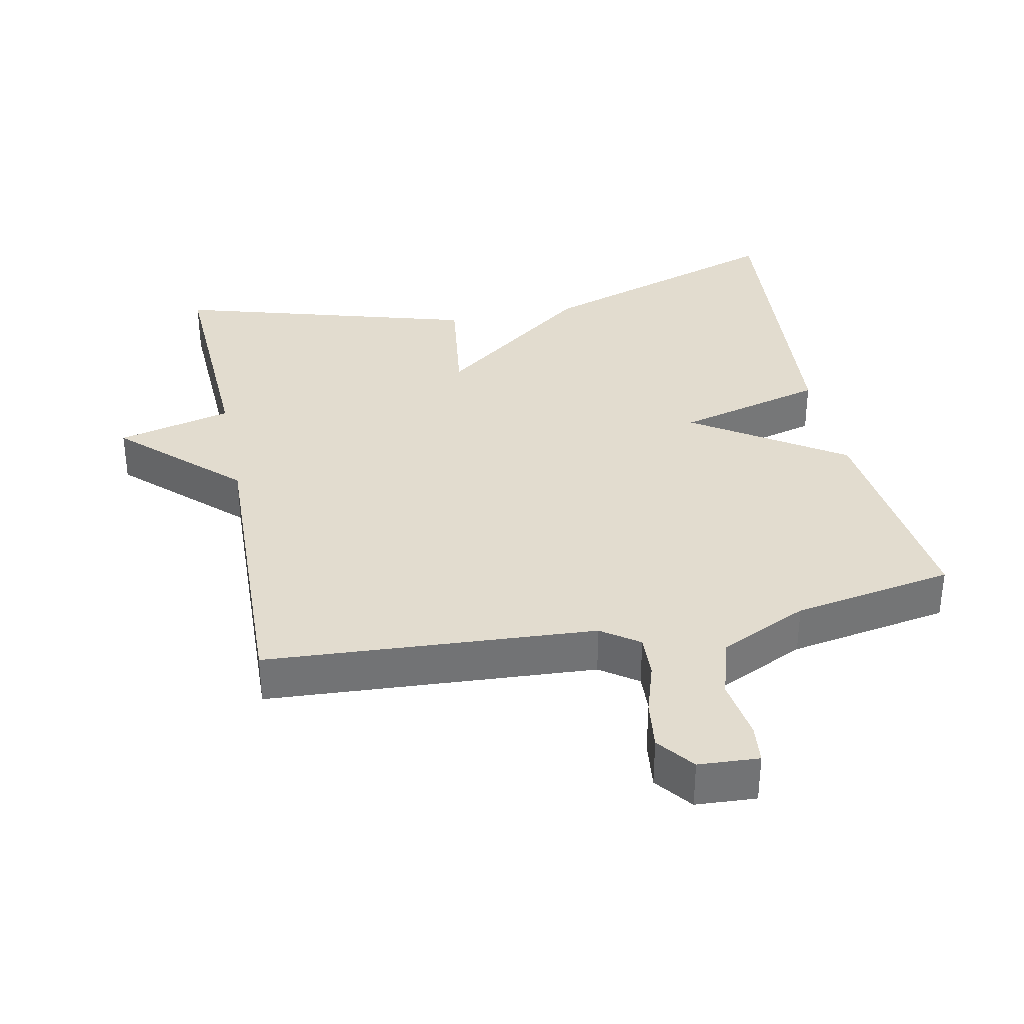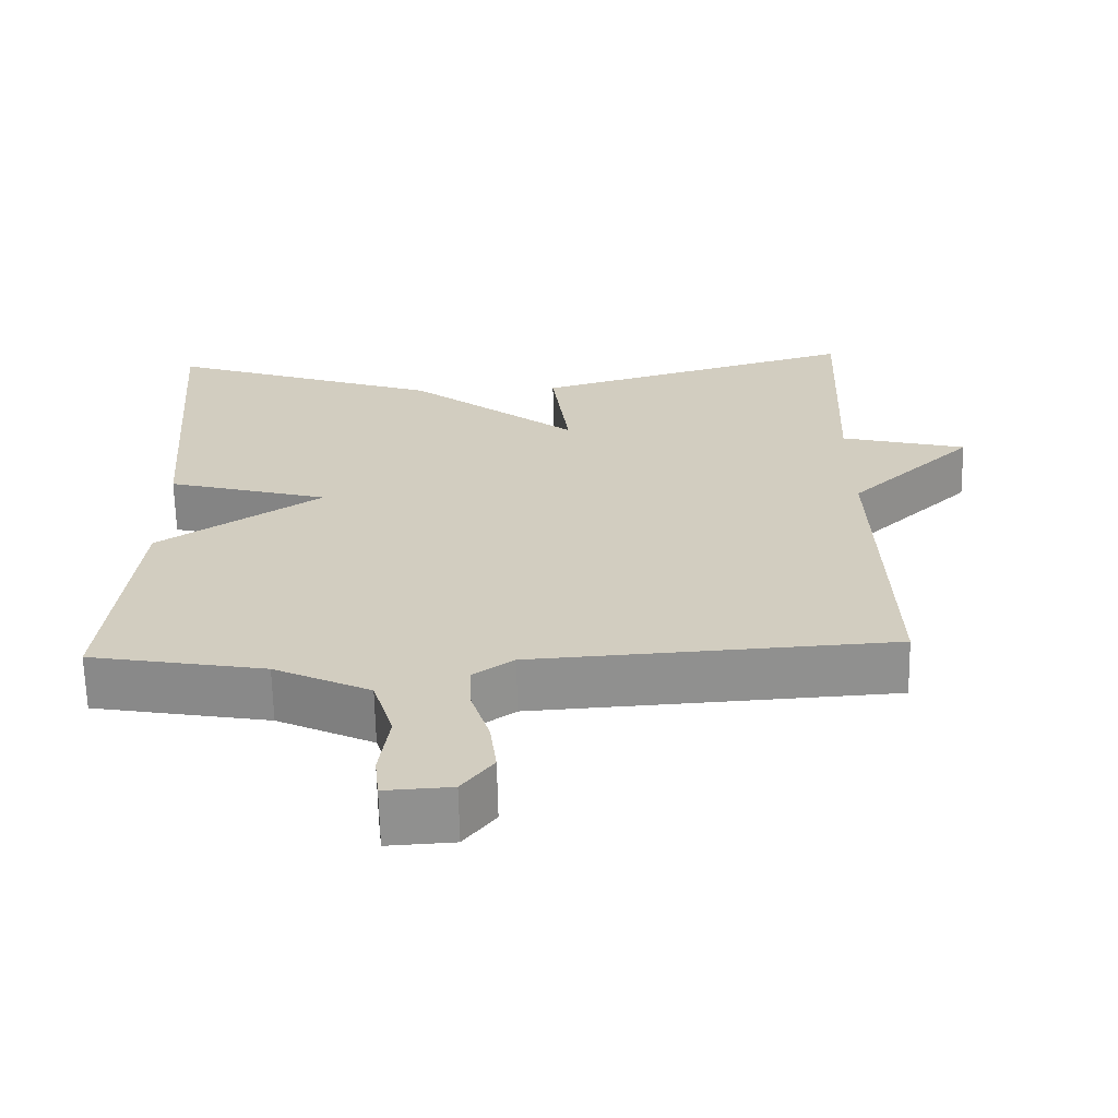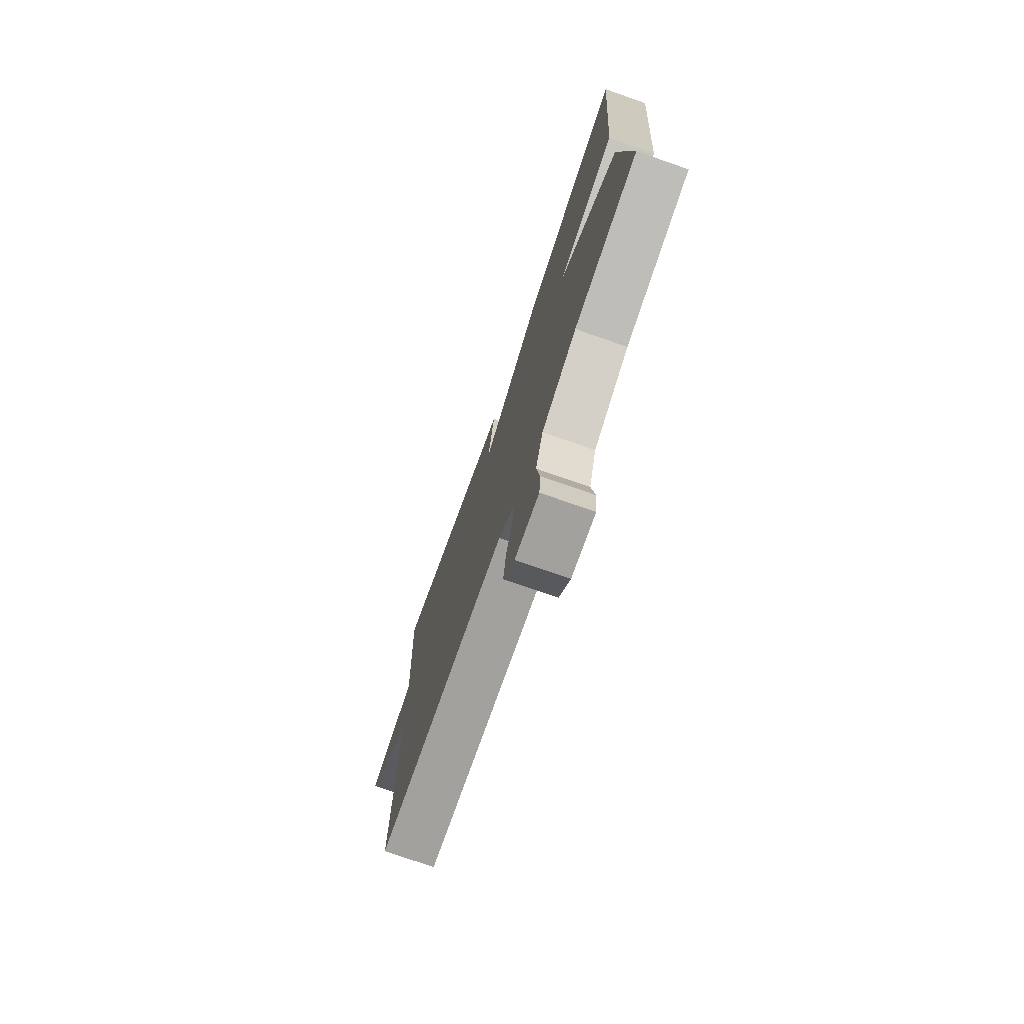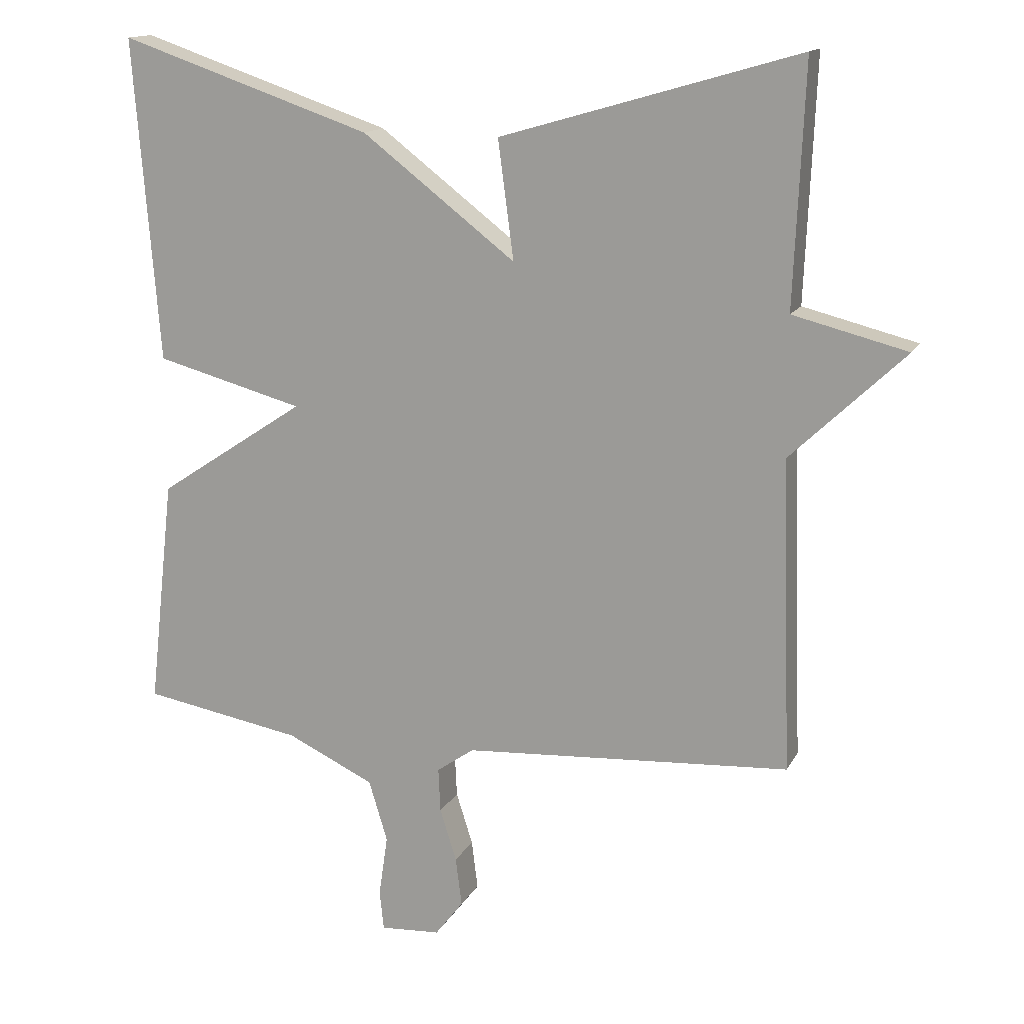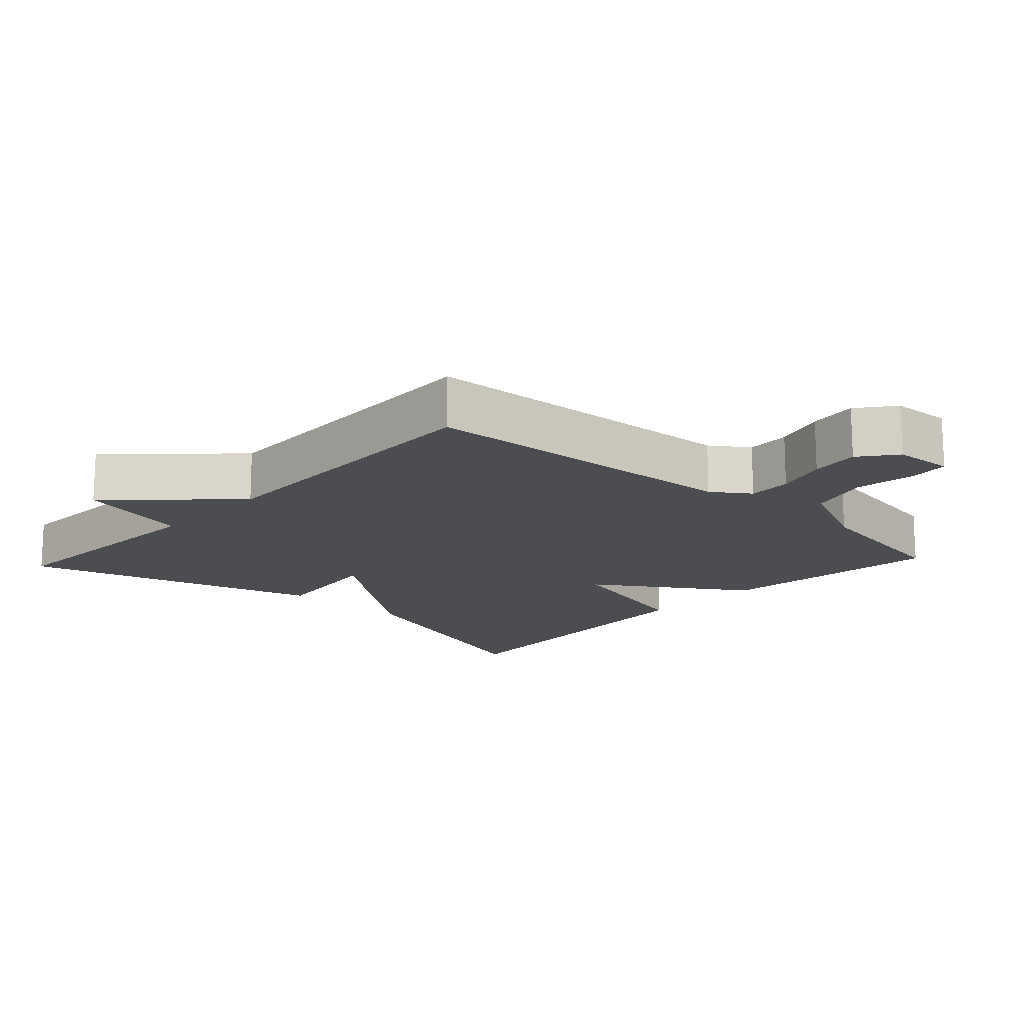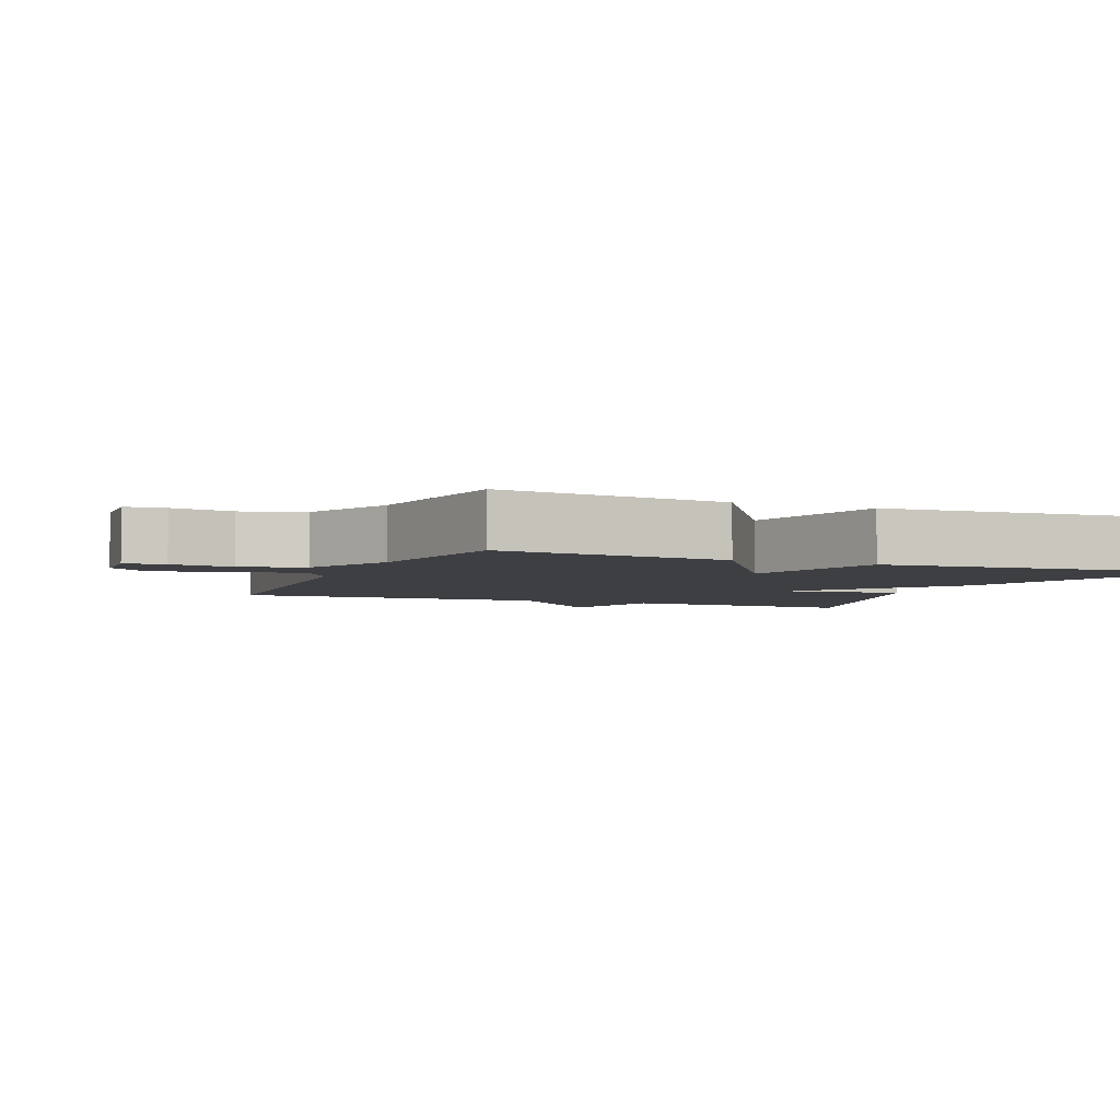
<metadata>
{"format":"obj","ext":"obj","renderer":"f3d","projection":"perspective","resolution":1024,"background":"white","views":[{"elev":34.7,"azim":168.5,"up":"+Y"},{"elev":-65.2,"azim":1.2,"up":"+Z"},{"elev":-75.4,"azim":-109.2,"up":"+Z"},{"elev":14.5,"azim":19.3,"up":"+Z"},{"elev":-15.8,"azim":137.1,"up":"+Y"},{"elev":-4.0,"azim":-112.8,"up":"+Y"}]}
</metadata>
<code>
v 0.5 0.07 0.5
v 0.485 0.07 0.151
v 0.651 0.07 0.109
v 0.485 0.07 -0.049
v 0.5 0.07 -0.5
v 0.025 0.07 -0.529
v -0.029 0.07 -0.567
v -0.026 0.07 -0.631
v -0.002 0.07 -0.707
v 0.007 0.07 -0.778
v -0.034 0.07 -0.831
v -0.121 0.07 -0.836
v -0.127 0.07 -0.779
v -0.114 0.07 -0.69
v -0.141 0.07 -0.601
v -0.268 0.07 -0.541
v -0.5 0.07 -0.5
v -0.463 0.07 -0.169
v -0.248 0.07 -0.027
v -0.463 0.07 0.031
v -0.5 0.07 0.5
v -0.133 0.07 0.375
v 0.09 0.07 0.203
v 0.067 0.07 0.375
v 0.5 0 0.5
v 0.485 0 0.151
v 0.651 0 0.109
v 0.485 0 -0.049
v 0.5 0 -0.5
v 0.025 0 -0.529
v -0.029 0 -0.567
v -0.026 0 -0.631
v -0.002 0 -0.707
v 0.007 0 -0.778
v -0.034 0 -0.831
v -0.121 0 -0.836
v -0.127 0 -0.779
v -0.114 0 -0.69
v -0.141 0 -0.601
v -0.268 0 -0.541
v -0.5 0 -0.5
v -0.463 0 -0.169
v -0.248 0 -0.027
v -0.463 0 0.031
v -0.5 0 0.5
v -0.133 0 0.375
v 0.09 0 0.203
v 0.067 0 0.375
f 23 24 1 2
f 21 22 23
f 20 21 23
f 19 20 23
f 2 3 4
f 23 2 4
f 19 23 4
f 4 5 6
f 19 4 6
f 18 19 6
f 17 18 6
f 16 17 6
f 15 16 6 7
f 14 15 7 8
f 12 13 14
f 11 12 14
f 10 11 14
f 9 10 14
f 8 9 14
f 26 25 48 47
f 47 46 45
f 47 45 44
f 47 44 43
f 28 27 26
f 28 26 47
f 28 47 43
f 30 29 28
f 30 28 43
f 30 43 42
f 30 42 41
f 30 41 40
f 31 30 40 39
f 32 31 39 38
f 38 37 36
f 38 36 35
f 38 35 34
f 38 34 33
f 38 33 32
f 1 25 26 2
f 2 26 27 3
f 3 27 28 4
f 4 28 29 5
f 5 29 30 6
f 6 30 31 7
f 7 31 32 8
f 8 32 33 9
f 9 33 34 10
f 10 34 35 11
f 11 35 36 12
f 12 36 37 13
f 13 37 38 14
f 14 38 39 15
f 15 39 40 16
f 16 40 41 17
f 17 41 42 18
f 18 42 43 19
f 19 43 44 20
f 20 44 45 21
f 21 45 46 22
f 22 46 47 23
f 23 47 48 24
f 24 48 25 1

</code>
